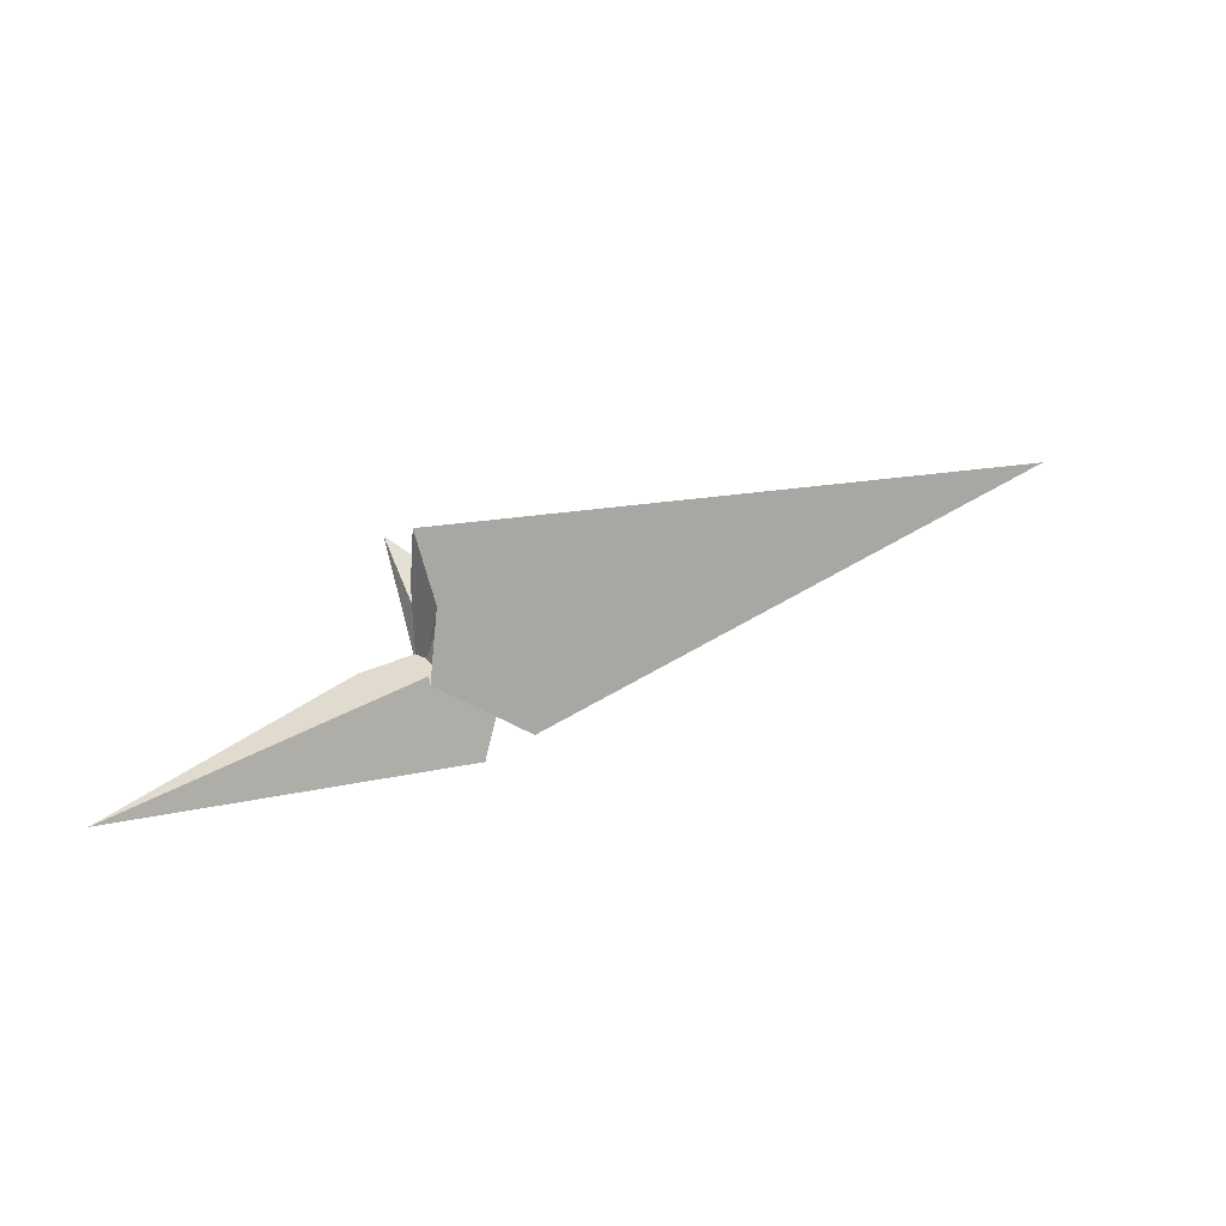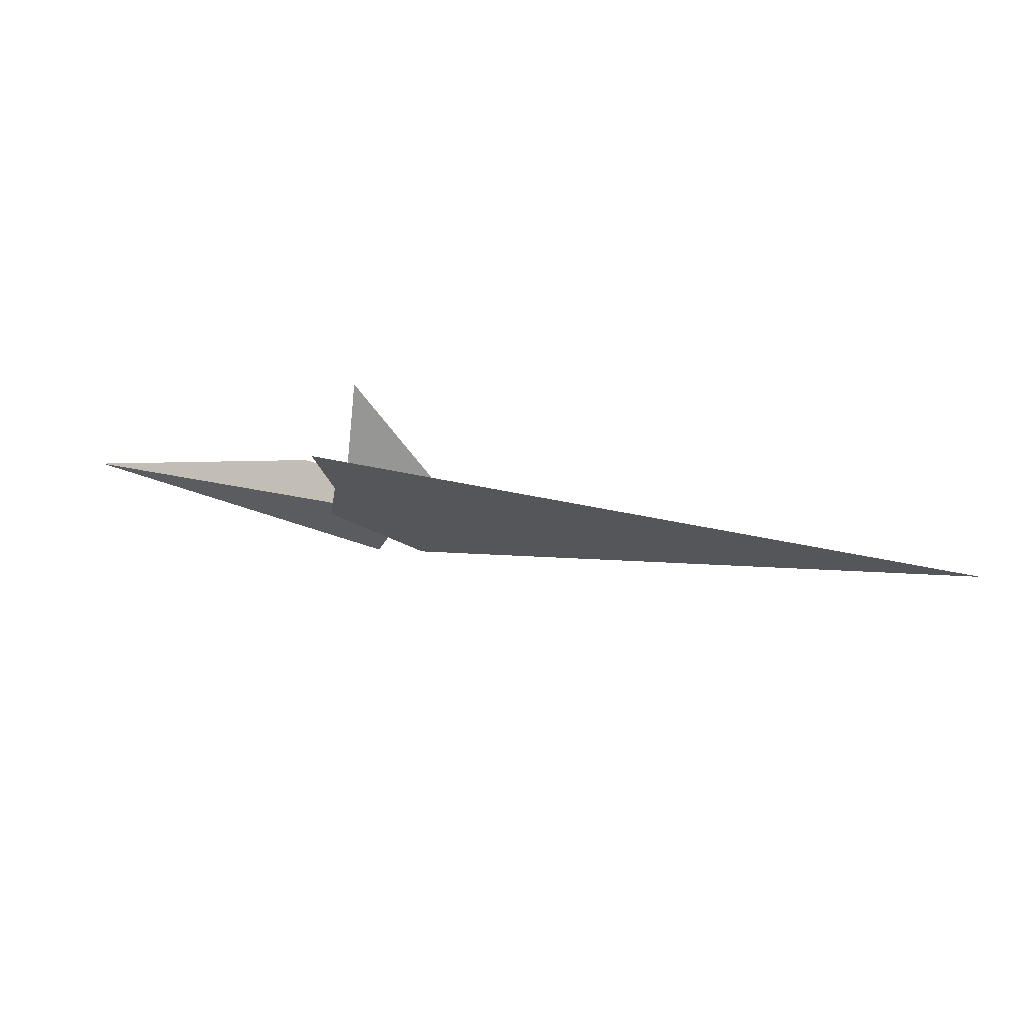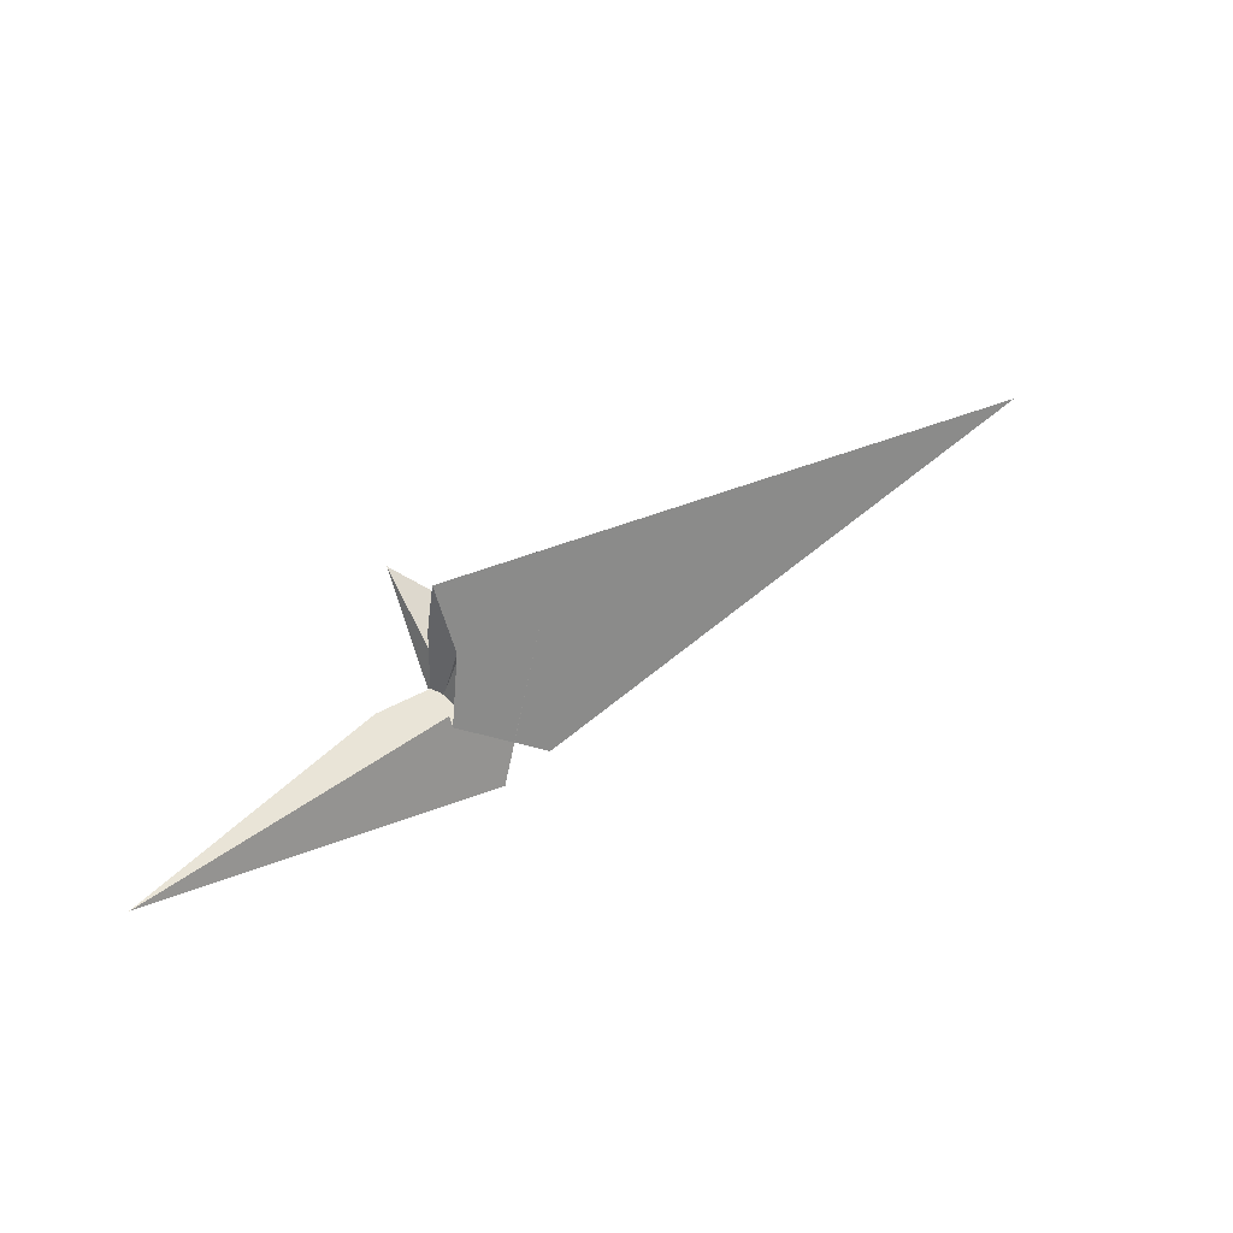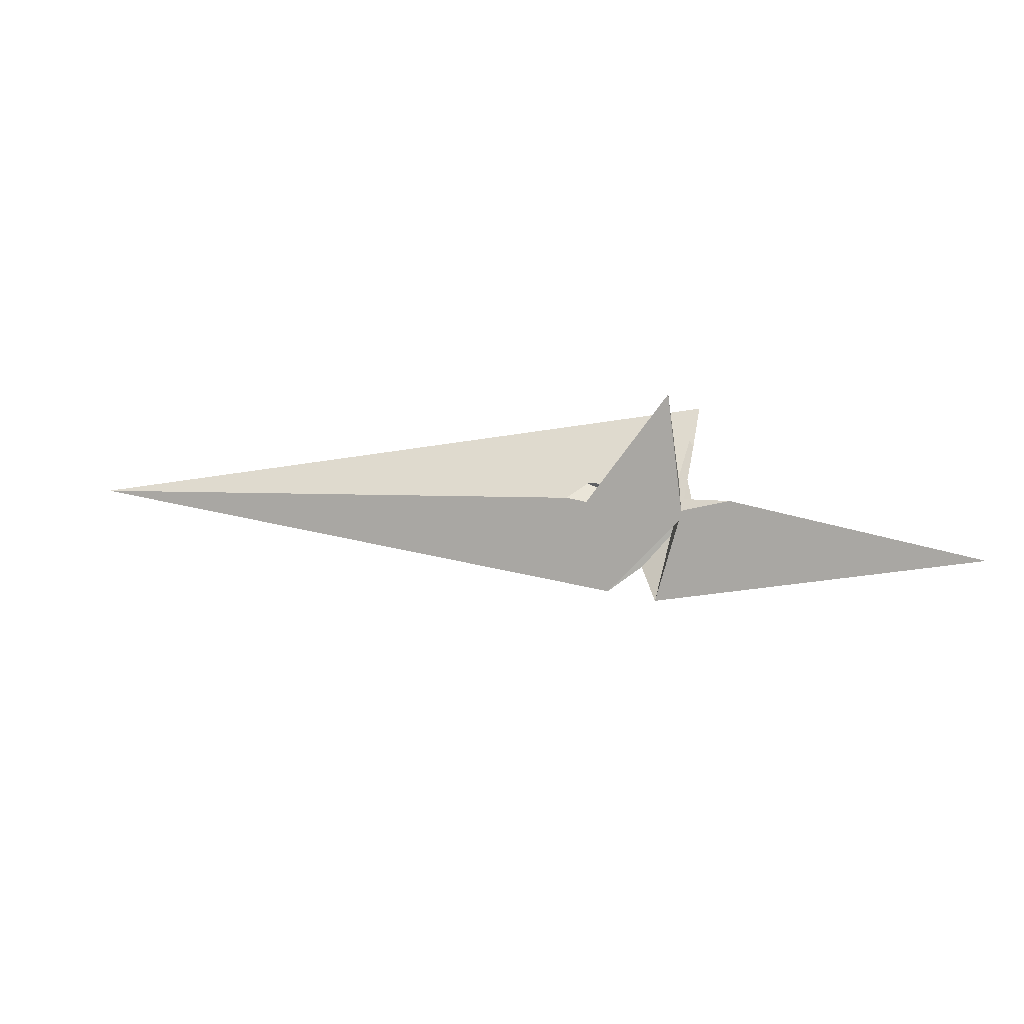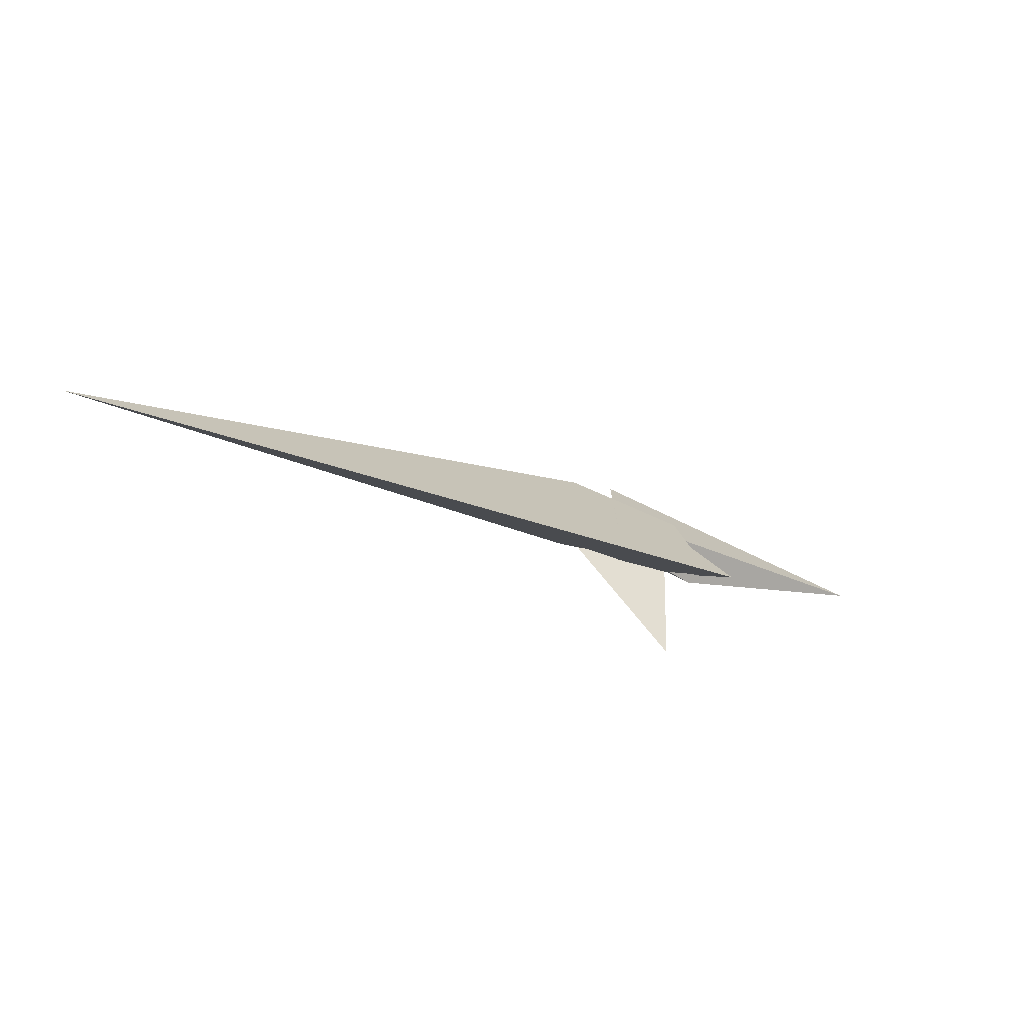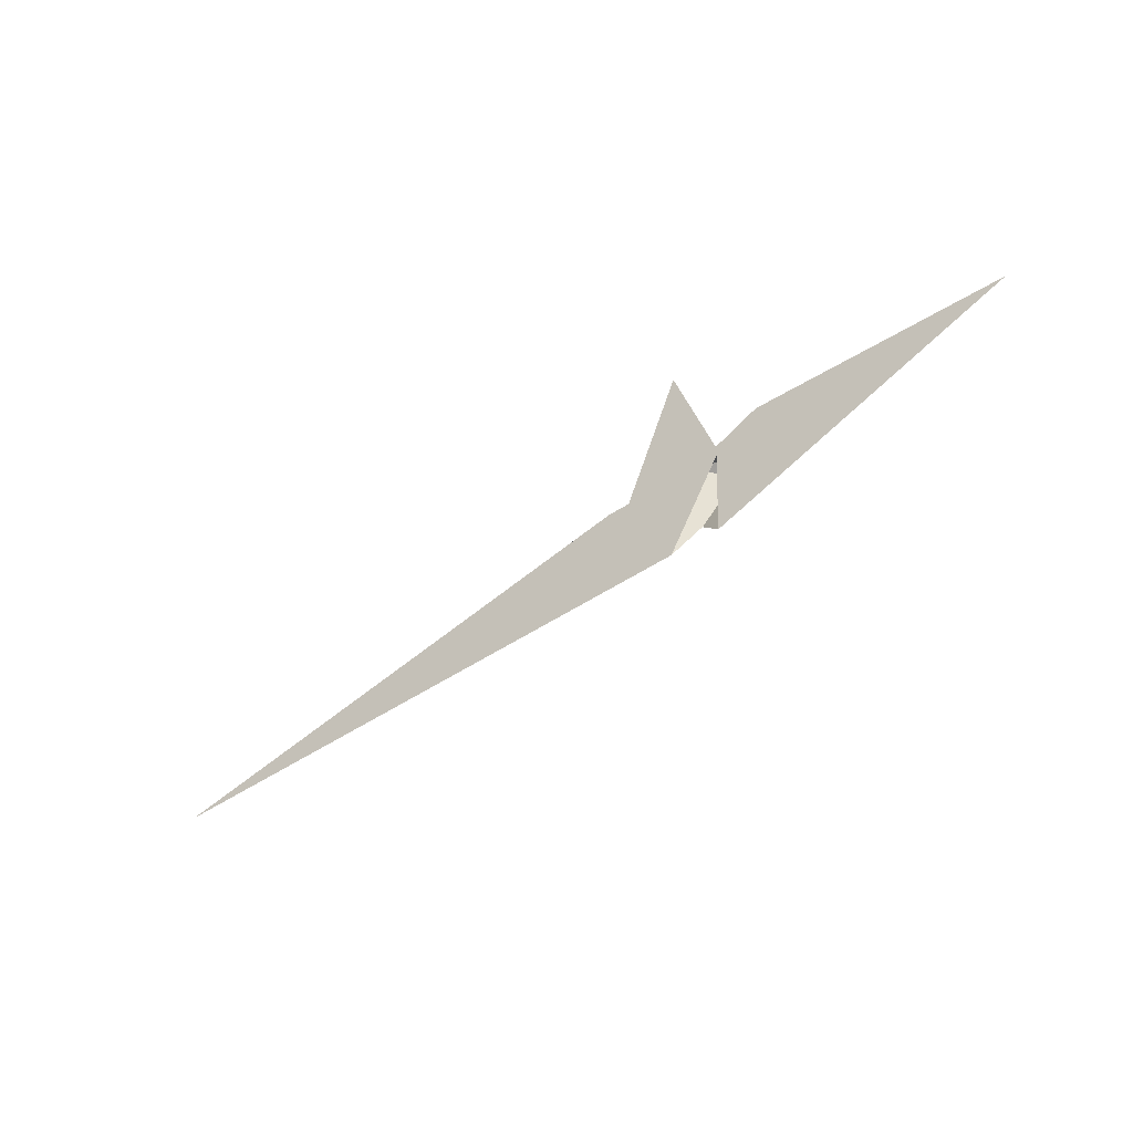
<metadata>
{"format":"obj","ext":"obj","renderer":"f3d","projection":"perspective","resolution":1024,"background":"white","views":[{"elev":17.1,"azim":-51.6,"up":"+Y"},{"elev":68.2,"azim":-10.7,"up":"+Y"},{"elev":30.1,"azim":-58.9,"up":"+Y"},{"elev":-24.3,"azim":172.2,"up":"+Y"},{"elev":19.3,"azim":161.8,"up":"+Z"},{"elev":-77.7,"azim":-166.7,"up":"+Y"}]}
</metadata>
<code>
v -6.343 6.434 -5.555
v -6.518 7.261 -12.8
v -5.523 2.74 10.44
v -4.468 -1.801 10.06
v -3.184 -7.135 -10.1
v 6.602 -49.66 24.26
v -7.773 12.54 -0.0856
v -14.28 40.5 11.21
v -5.281 1.686 11.57
v -24.27 83.61 4.988
v -16.35 49.56 -5.296
v -11.41 2.429 10.2
v 55.2 28.84 14.97
v -31.77 -0.733 -30.9
v -177.5 -53.86 -79.09
v 20.72 16.75 -0.2065
v 28.84 19.89 0.9631
v -18.31 -0.5916 12
v -20.7 -1.454 11.14
v -12.15 2.448 7.606
v 55.96 8.904 13.18
v 65.98 15.98 14.18
v -10.95 32.29 12.94
v 16.24 52.68 15.76
v 12.17 51.95 15.55
v -8.718 -1.191 9.967
v 7.385 75.07 17.48
v 9.911 63.08 -49.96
v -4.028 -1.811 -14.18
v 31.68 11.72 -2.718
v 35.72 -40.31 34.74
v 374.7 67.67 157.3
v -10.32 43.74 12.53
v -8.989 29.53 6.231
v -3.997 23.34 -10.73
v -5.145 22.06 -7.214
v -6.744 62.55 3.647
v 9.245 15.38 -0.4991
v 27.97 11.89 -2.541
v 4.767 21.82 -7.849
v 0.2396 18.47 -5.05
v 19.51 -9.473 26.85
v -12.58 60.65 0.5784
v 40.39 54.41 31.18
f 1 2 11 10 8 5 6 9 3 4 7
f 1 2 14 15 20 19 18 16 17 13 12
f 3 4 26 25 24 27 23 12 13 22 21
f 5 6 15 14 29 28 21 22 32 31 30
f 1 7 36 29 28 35 37 34 33 23 12
f 5 8 33 34 25 24 38 16 17 39 30
f 3 9 42 18 16 38 41 40 35 28 21
f 4 7 36 41 40 39 30 31 19 20 26
f 10 11 43 37 35 40 39 17 13 22 32
f 8 10 32 31 19 18 42 44 27 23 33
f 2 11 43 44 27 24 38 41 36 29 14
f 6 9 42 44 43 37 34 25 26 20 15

</code>
